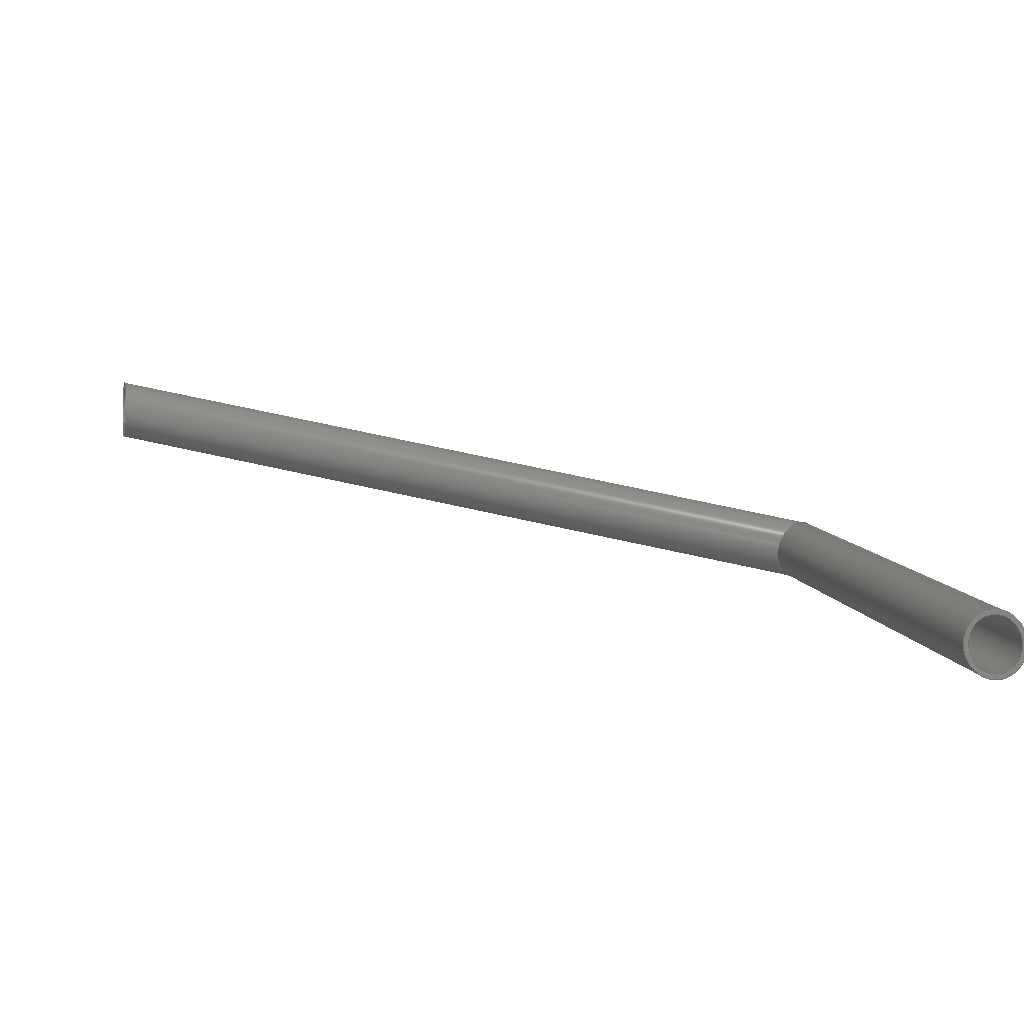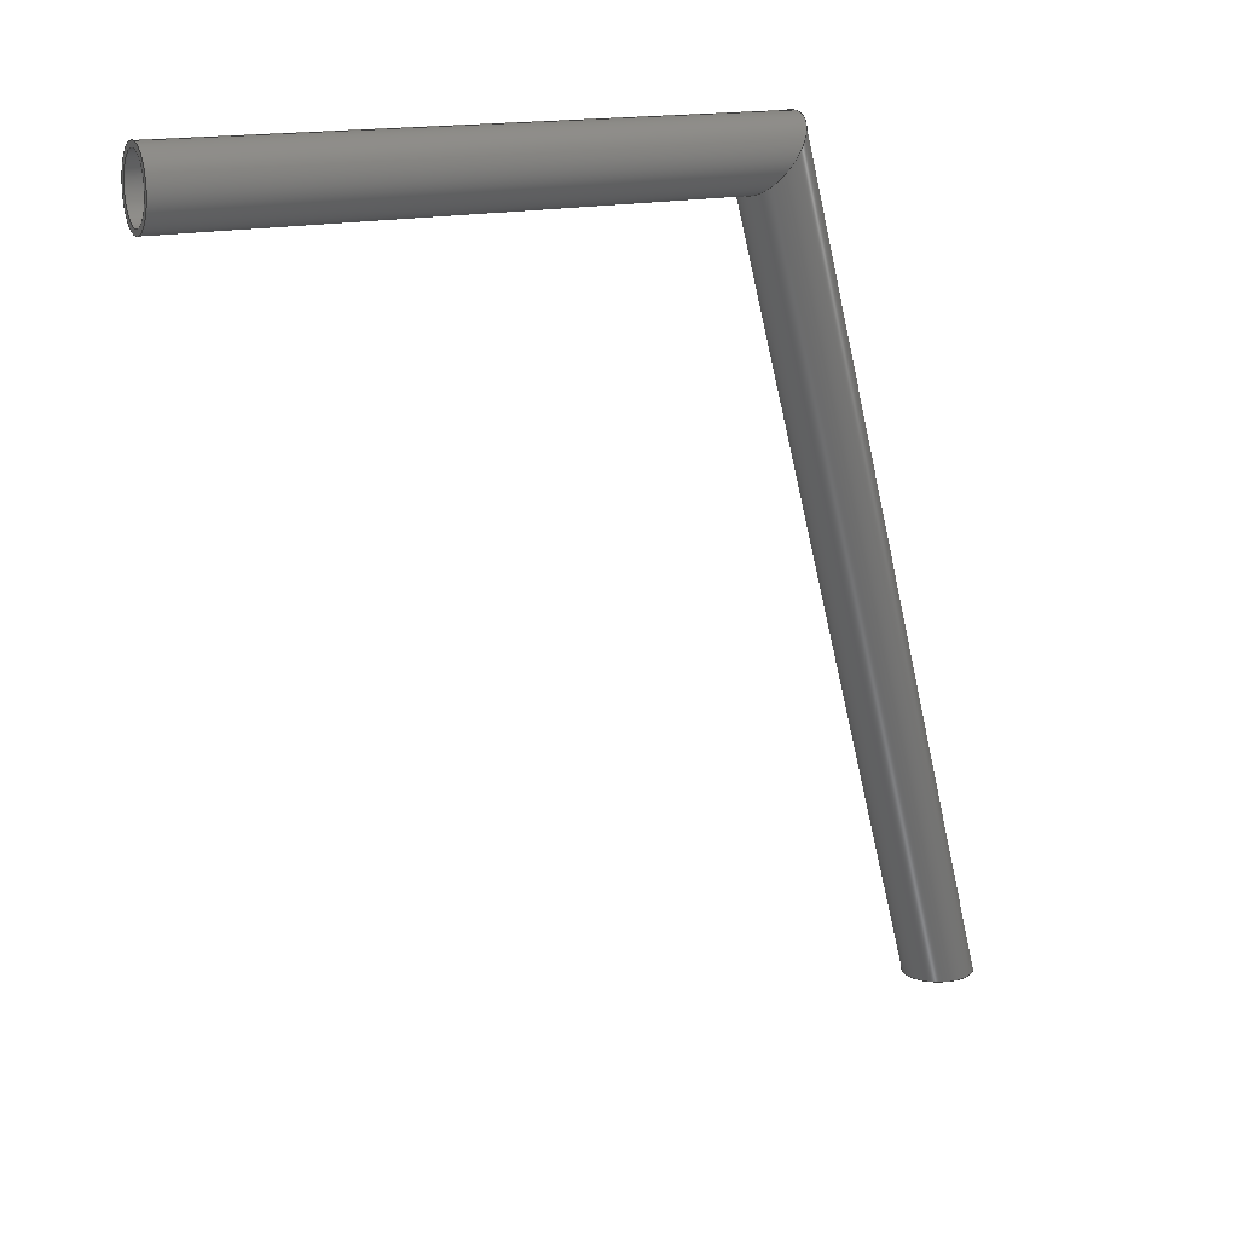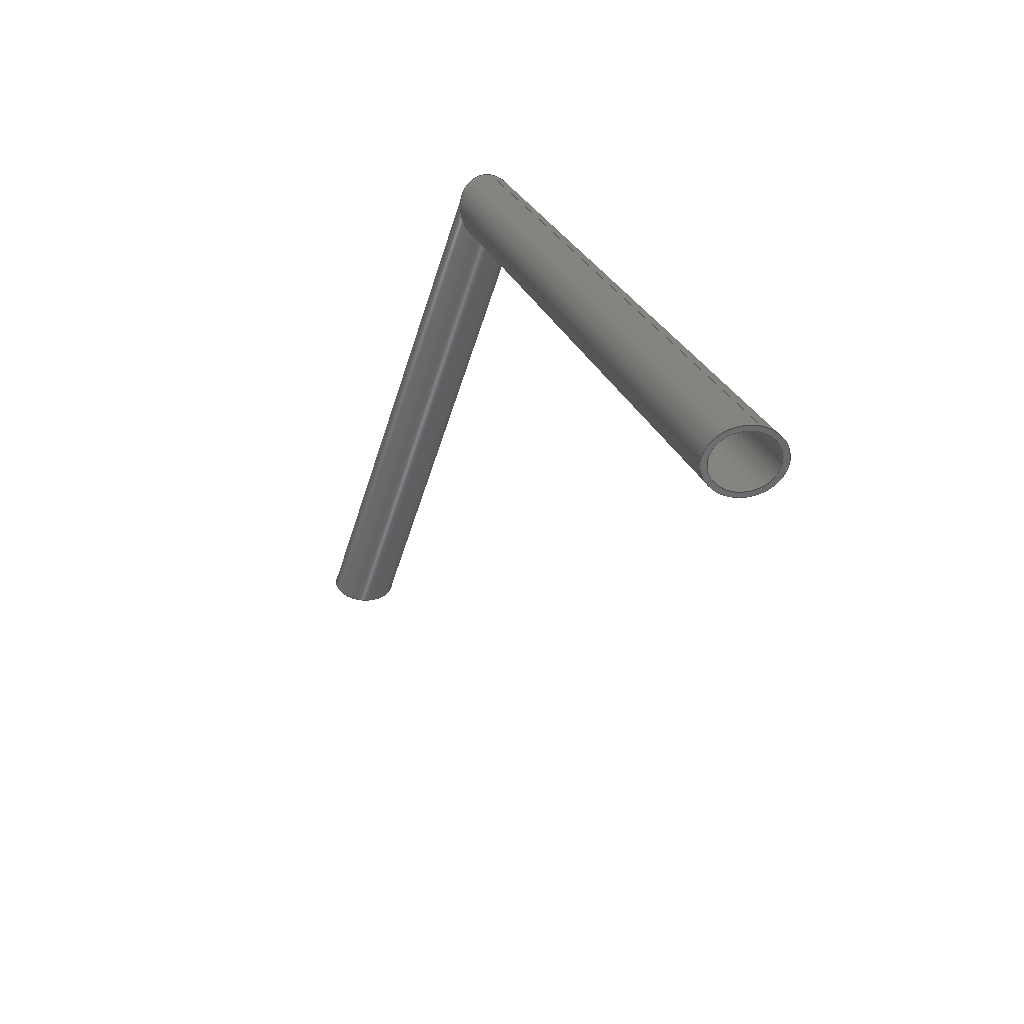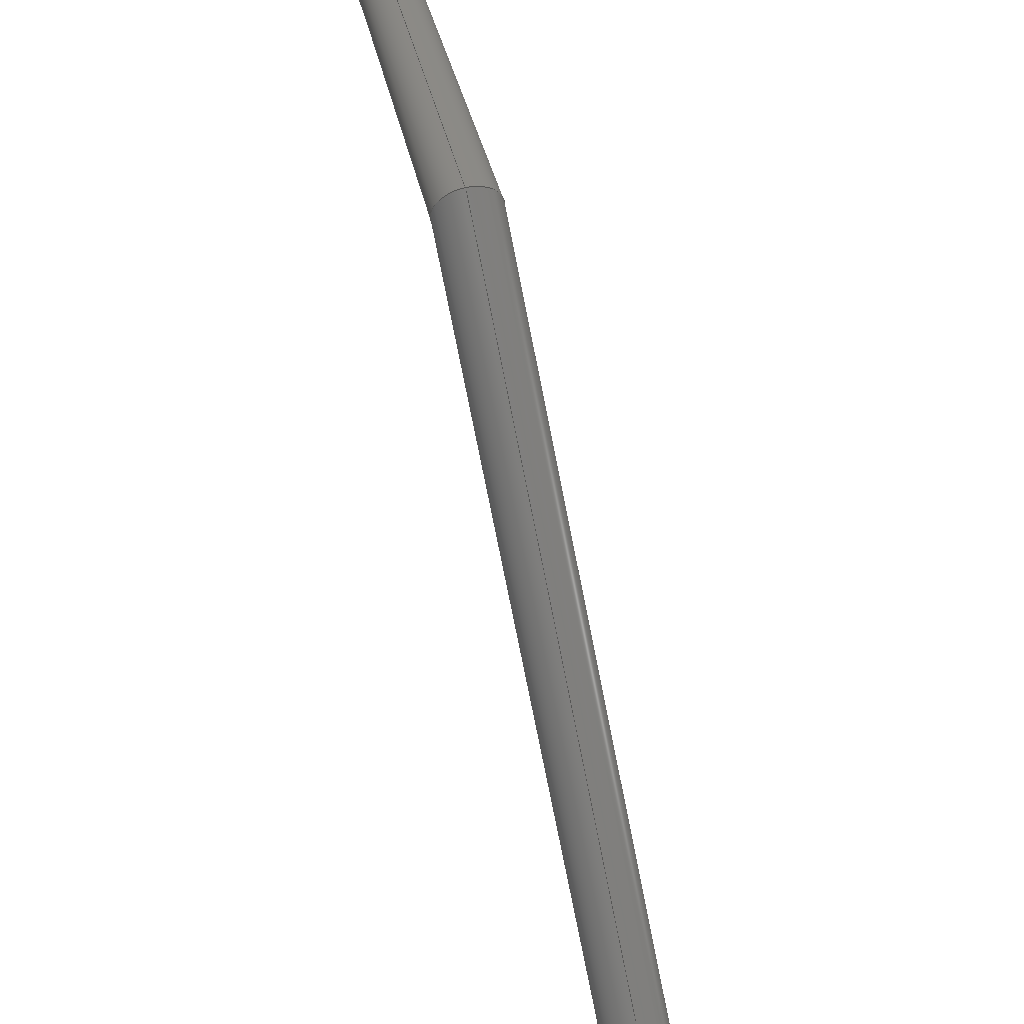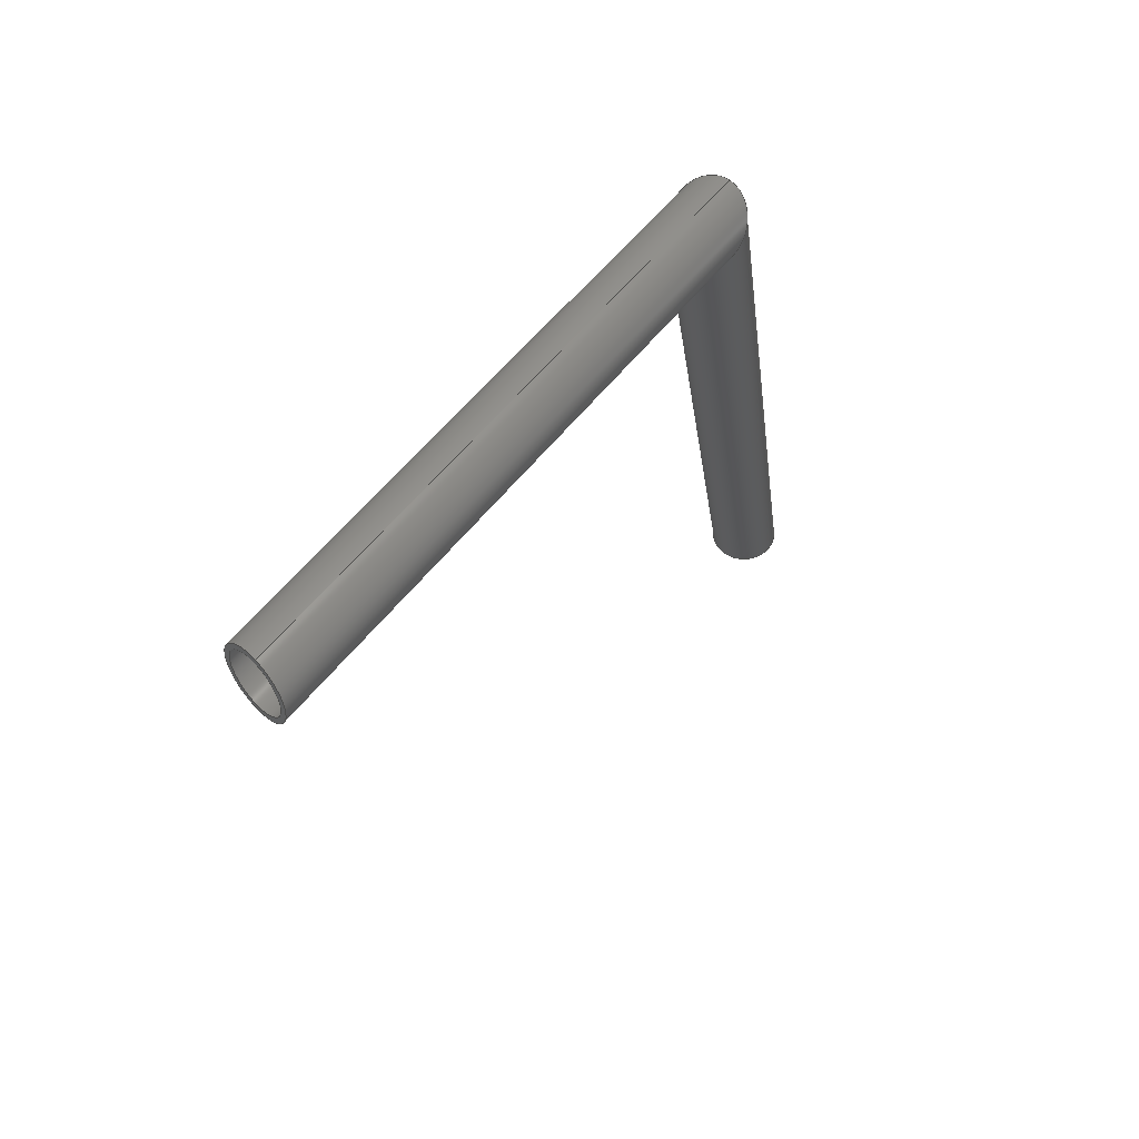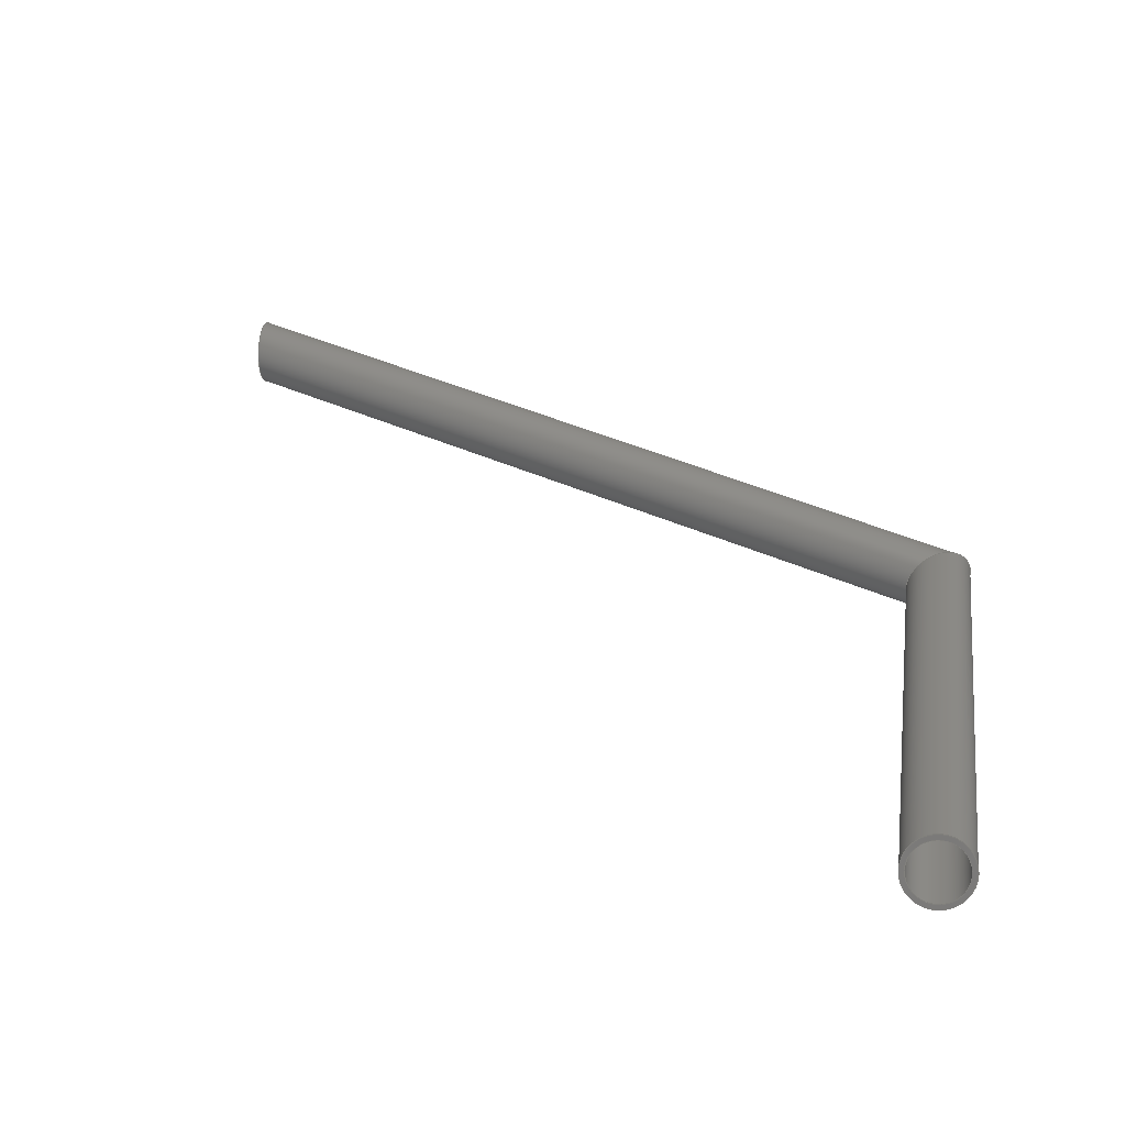
<metadata>
{"format":"step","ext":"stp","renderer":"f3d","projection":"perspective","resolution":1024,"background":"white","views":[{"elev":-3.1,"azim":77.5,"up":"+Z"},{"elev":13.5,"azim":156.6,"up":"+Y"},{"elev":-51.3,"azim":-94.9,"up":"+Y"},{"elev":31.7,"azim":-87.9,"up":"+Y"},{"elev":52.0,"azim":137.5,"up":"+Y"},{"elev":14.2,"azim":98.3,"up":"+Z"}]}
</metadata>
<code>
ISO-10303-21;
DATA;
#1=MECHANICAL_DESIGN_GEOMETRIC_PRESENTATION_REPRESENTATION('',(#7),#157);
#2=DIMENSIONAL_EXPONENTS(0,0,0,0,0,0,0);
#3=(
CONVERSION_BASED_UNIT('degree',#4)
NAMED_UNIT(#2)
PLANE_ANGLE_UNIT()
);
#4=PLANE_ANGLE_MEASURE_WITH_UNIT(PLANE_ANGLE_MEASURE(0.01745),#161);
#5=SHAPE_REPRESENTATION_RELATIONSHIP('SRR','None',#164,#6);
#6=ADVANCED_BREP_SHAPE_REPRESENTATION('',(#8),#156);
#7=STYLED_ITEM('',(#173),#8);
#8=MANIFOLD_SOLID_BREP('Body1',#85);
#9=CYLINDRICAL_SURFACE('',#90,2);
#10=CYLINDRICAL_SURFACE('',#93,2);
#11=CYLINDRICAL_SURFACE('',#97,1.7);
#12=CYLINDRICAL_SURFACE('',#100,1.7);
#13=FACE_BOUND('',#26,.T.);
#14=FACE_BOUND('',#28,.T.);
#15=FACE_BOUND('',#30,.T.);
#16=FACE_BOUND('',#32,.T.);
#17=FACE_BOUND('',#34,.T.);
#18=FACE_BOUND('',#36,.T.);
#19=FACE_OUTER_BOUND('',#25,.T.);
#20=FACE_OUTER_BOUND('',#27,.T.);
#21=FACE_OUTER_BOUND('',#29,.T.);
#22=FACE_OUTER_BOUND('',#31,.T.);
#23=FACE_OUTER_BOUND('',#33,.T.);
#24=FACE_OUTER_BOUND('',#35,.T.);
#25=EDGE_LOOP('',(#61));
#26=EDGE_LOOP('',(#62));
#27=EDGE_LOOP('',(#63));
#28=EDGE_LOOP('',(#64,#65));
#29=EDGE_LOOP('',(#66));
#30=EDGE_LOOP('',(#67,#68));
#31=EDGE_LOOP('',(#69));
#32=EDGE_LOOP('',(#70));
#33=EDGE_LOOP('',(#71));
#34=EDGE_LOOP('',(#72,#73));
#35=EDGE_LOOP('',(#74));
#36=EDGE_LOOP('',(#75,#76));
#37=ELLIPSE('',#88,2.041,2);
#38=ELLIPSE('',#89,1.735,1.7);
#39=ELLIPSE('',#91,2.427,2);
#40=ELLIPSE('',#92,2.427,2);
#41=ELLIPSE('',#94,2.167,2);
#42=ELLIPSE('',#96,1.842,1.7);
#43=ELLIPSE('',#98,2.063,1.7);
#44=ELLIPSE('',#99,2.063,1.7);
#45=VERTEX_POINT('',#133);
#46=VERTEX_POINT('',#135);
#47=VERTEX_POINT('',#138);
#48=VERTEX_POINT('',#139);
#49=VERTEX_POINT('',#143);
#50=VERTEX_POINT('',#146);
#51=VERTEX_POINT('',#149);
#52=VERTEX_POINT('',#150);
#53=EDGE_CURVE('',#45,#45,#37,.T.);
#54=EDGE_CURVE('',#46,#46,#38,.T.);
#55=EDGE_CURVE('',#47,#48,#39,.T.);
#56=EDGE_CURVE('',#48,#47,#40,.T.);
#57=EDGE_CURVE('',#49,#49,#41,.T.);
#58=EDGE_CURVE('',#50,#50,#42,.T.);
#59=EDGE_CURVE('',#51,#52,#43,.T.);
#60=EDGE_CURVE('',#52,#51,#44,.T.);
#61=ORIENTED_EDGE('',*,*,#53,.T.);
#62=ORIENTED_EDGE('',*,*,#54,.F.);
#63=ORIENTED_EDGE('',*,*,#53,.F.);
#64=ORIENTED_EDGE('',*,*,#55,.T.);
#65=ORIENTED_EDGE('',*,*,#56,.T.);
#66=ORIENTED_EDGE('',*,*,#57,.T.);
#67=ORIENTED_EDGE('',*,*,#55,.F.);
#68=ORIENTED_EDGE('',*,*,#56,.F.);
#69=ORIENTED_EDGE('',*,*,#57,.F.);
#70=ORIENTED_EDGE('',*,*,#58,.T.);
#71=ORIENTED_EDGE('',*,*,#58,.F.);
#72=ORIENTED_EDGE('',*,*,#59,.F.);
#73=ORIENTED_EDGE('',*,*,#60,.F.);
#74=ORIENTED_EDGE('',*,*,#54,.T.);
#75=ORIENTED_EDGE('',*,*,#59,.T.);
#76=ORIENTED_EDGE('',*,*,#60,.T.);
#77=PLANE('',#87);
#78=PLANE('',#95);
#79=ADVANCED_FACE('',(#19,#13),#77,.F.);
#80=ADVANCED_FACE('',(#20,#14),#9,.T.);
#81=ADVANCED_FACE('',(#21,#15),#10,.T.);
#82=ADVANCED_FACE('',(#22,#16),#78,.T.);
#83=ADVANCED_FACE('',(#23,#17),#11,.F.);
#84=ADVANCED_FACE('',(#24,#18),#12,.F.);
#85=CLOSED_SHELL('',(#79,#80,#81,#82,#83,#84));
#86=AXIS2_PLACEMENT_3D('placement',#131,#101,#102);
#87=AXIS2_PLACEMENT_3D('',#132,#103,#104);
#88=AXIS2_PLACEMENT_3D('',#134,#105,#106);
#89=AXIS2_PLACEMENT_3D('',#136,#107,#108);
#90=AXIS2_PLACEMENT_3D('',#137,#109,#110);
#91=AXIS2_PLACEMENT_3D('',#140,#111,#112);
#92=AXIS2_PLACEMENT_3D('',#141,#113,#114);
#93=AXIS2_PLACEMENT_3D('',#142,#115,#116);
#94=AXIS2_PLACEMENT_3D('',#144,#117,#118);
#95=AXIS2_PLACEMENT_3D('',#145,#119,#120);
#96=AXIS2_PLACEMENT_3D('',#147,#121,#122);
#97=AXIS2_PLACEMENT_3D('',#148,#123,#124);
#98=AXIS2_PLACEMENT_3D('',#151,#125,#126);
#99=AXIS2_PLACEMENT_3D('',#152,#127,#128);
#100=AXIS2_PLACEMENT_3D('',#153,#129,#130);
#101=DIRECTION('axis',(0,0,1));
#102=DIRECTION('refdir',(1,0,0));
#103=DIRECTION('center_axis',(-1,0,0));
#104=DIRECTION('ref_axis',(0,1,0));
#105=DIRECTION('center_axis',(1,0,0));
#106=DIRECTION('ref_axis',(0,4.896e-16,-1));
#107=DIRECTION('center_axis',(1,0,0));
#108=DIRECTION('ref_axis',(0,-4.48e-16,-1));
#109=DIRECTION('center_axis',(-0.9799,0,0.1993));
#110=DIRECTION('ref_axis',(-0.03003,0.9886,-0.1476));
#111=DIRECTION('center_axis',(0.7907,0.5598,-0.2479));
#112=DIRECTION('ref_axis',(-0.5797,0.8148,-0.008818));
#113=DIRECTION('center_axis',(0.7907,0.5598,-0.2479));
#114=DIRECTION('ref_axis',(-0.5797,0.8148,-0.008818));
#115=DIRECTION('center_axis',(-0.3235,-0.9228,0.2093));
#116=DIRECTION('ref_axis',(-0.9255,0.3546,0.1331));
#117=DIRECTION('center_axis',(0,1,0));
#118=DIRECTION('ref_axis',(-0.8396,0,0.5433));
#119=DIRECTION('center_axis',(0,-1,0));
#120=DIRECTION('ref_axis',(-1,0,0));
#121=DIRECTION('center_axis',(0,1,0));
#122=DIRECTION('ref_axis',(-0.8396,0,0.5433));
#123=DIRECTION('center_axis',(-0.3235,-0.9228,0.2093));
#124=DIRECTION('ref_axis',(-0.9255,0.3546,0.1331));
#125=DIRECTION('center_axis',(-0.7907,-0.5598,0.2479));
#126=DIRECTION('ref_axis',(-0.5797,0.8148,-0.008818));
#127=DIRECTION('center_axis',(-0.7907,-0.5598,0.2479));
#128=DIRECTION('ref_axis',(-0.5797,0.8148,-0.008818));
#129=DIRECTION('center_axis',(-0.9799,0,0.1993));
#130=DIRECTION('ref_axis',(-0.03003,0.9886,-0.1476));
#131=CARTESIAN_POINT('',(0,0,0));
#132=CARTESIAN_POINT('Origin',(53.6,0,-57.2));
#133=CARTESIAN_POINT('',(53.6,53.98,-44.99));
#134=CARTESIAN_POINT('Origin',(53.6,52,-44.69));
#135=CARTESIAN_POINT('',(53.6,50.32,-44.42));
#136=CARTESIAN_POINT('Origin',(53.6,52,-44.69));
#137=CARTESIAN_POINT('Origin',(20.73,52,-38));
#138=CARTESIAN_POINT('',(20.34,51.7,-39.94));
#139=CARTESIAN_POINT('',(21.12,52.3,-36.06));
#140=CARTESIAN_POINT('Origin',(20.73,52,-38));
#141=CARTESIAN_POINT('Origin',(20.73,52,-38));
#142=CARTESIAN_POINT('Origin',(3.73,3.5,-27));
#143=CARTESIAN_POINT('',(6.075,4.2,-27.59));
#144=CARTESIAN_POINT('Origin',(3.975,4.2,-27.16));
#145=CARTESIAN_POINT('Origin',(20.8,4.2,5.72));
#146=CARTESIAN_POINT('',(5.76,4.2,-27.52));
#147=CARTESIAN_POINT('Origin',(3.975,4.2,-27.16));
#148=CARTESIAN_POINT('Origin',(3.73,3.5,-27));
#149=CARTESIAN_POINT('',(20.4,51.74,-39.65));
#150=CARTESIAN_POINT('',(21.06,52.26,-36.35));
#151=CARTESIAN_POINT('Origin',(20.73,52,-38));
#152=CARTESIAN_POINT('Origin',(20.73,52,-38));
#153=CARTESIAN_POINT('Origin',(20.73,52,-38));
#154=UNCERTAINTY_MEASURE_WITH_UNIT(LENGTH_MEASURE(0.001),#158,
'DISTANCE_ACCURACY_VALUE',
'Maximum model space distance between geometric entities at asserted c
onnectivities');
#155=UNCERTAINTY_MEASURE_WITH_UNIT(LENGTH_MEASURE(1e-06),#159,
'DISTANCE_ACCURACY_VALUE',
'Maximum model space distance between geometric entities at asserted c
onnectivities');
#156=(
GEOMETRIC_REPRESENTATION_CONTEXT(3)
GLOBAL_UNCERTAINTY_ASSIGNED_CONTEXT((#154))
GLOBAL_UNIT_ASSIGNED_CONTEXT((#158,#161,#160))
REPRESENTATION_CONTEXT('','3D')
);
#157=(
GEOMETRIC_REPRESENTATION_CONTEXT(3)
GLOBAL_UNCERTAINTY_ASSIGNED_CONTEXT((#155))
GLOBAL_UNIT_ASSIGNED_CONTEXT((#159,#3,#160))
REPRESENTATION_CONTEXT('','3D')
);
#158=(
LENGTH_UNIT()
NAMED_UNIT(*)
SI_UNIT(.CENTI.,.METRE.)
);
#159=(
LENGTH_UNIT()
NAMED_UNIT(*)
SI_UNIT(.MILLI.,.METRE.)
);
#160=(
NAMED_UNIT(*)
SI_UNIT($,.STERADIAN.)
SOLID_ANGLE_UNIT()
);
#161=(
NAMED_UNIT(*)
PLANE_ANGLE_UNIT()
SI_UNIT($,.RADIAN.)
);
#162=SHAPE_DEFINITION_REPRESENTATION(#163,#164);
#163=PRODUCT_DEFINITION_SHAPE('',$,#166);
#164=SHAPE_REPRESENTATION('',(#86),#156);
#165=PRODUCT_DEFINITION_CONTEXT('part definition',#170,'design');
#166=PRODUCT_DEFINITION('MANIFOLD_SOLID_BREP_738',
'MANIFOLD_SOLID_BREP_738',#167,#165);
#167=PRODUCT_DEFINITION_FORMATION('',$,#172);
#168=PRODUCT_RELATED_PRODUCT_CATEGORY('MANIFOLD_SOLID_BREP_738',
'MANIFOLD_SOLID_BREP_738',(#172));
#169=APPLICATION_PROTOCOL_DEFINITION('international standard',
'automotive_design',2009,#170);
#170=APPLICATION_CONTEXT(
'Core Data for Automotive Mechanical Design Process');
#171=PRODUCT_CONTEXT('part definition',#170,'mechanical');
#172=PRODUCT('MANIFOLD_SOLID_BREP_738','MANIFOLD_SOLID_BREP_738',$,(#171));
#173=PRESENTATION_STYLE_ASSIGNMENT((#174));
#174=SURFACE_STYLE_USAGE(.BOTH.,#175);
#175=SURFACE_SIDE_STYLE('',(#176));
#176=SURFACE_STYLE_FILL_AREA(#177);
#177=FILL_AREA_STYLE('Steel - Satin',(#178));
#178=FILL_AREA_STYLE_COLOUR('Steel - Satin',#179);
#179=COLOUR_RGB('Steel - Satin',0.6275,0.6275,0.6275);
ENDSEC;
END-ISO-10303-21;

</code>
